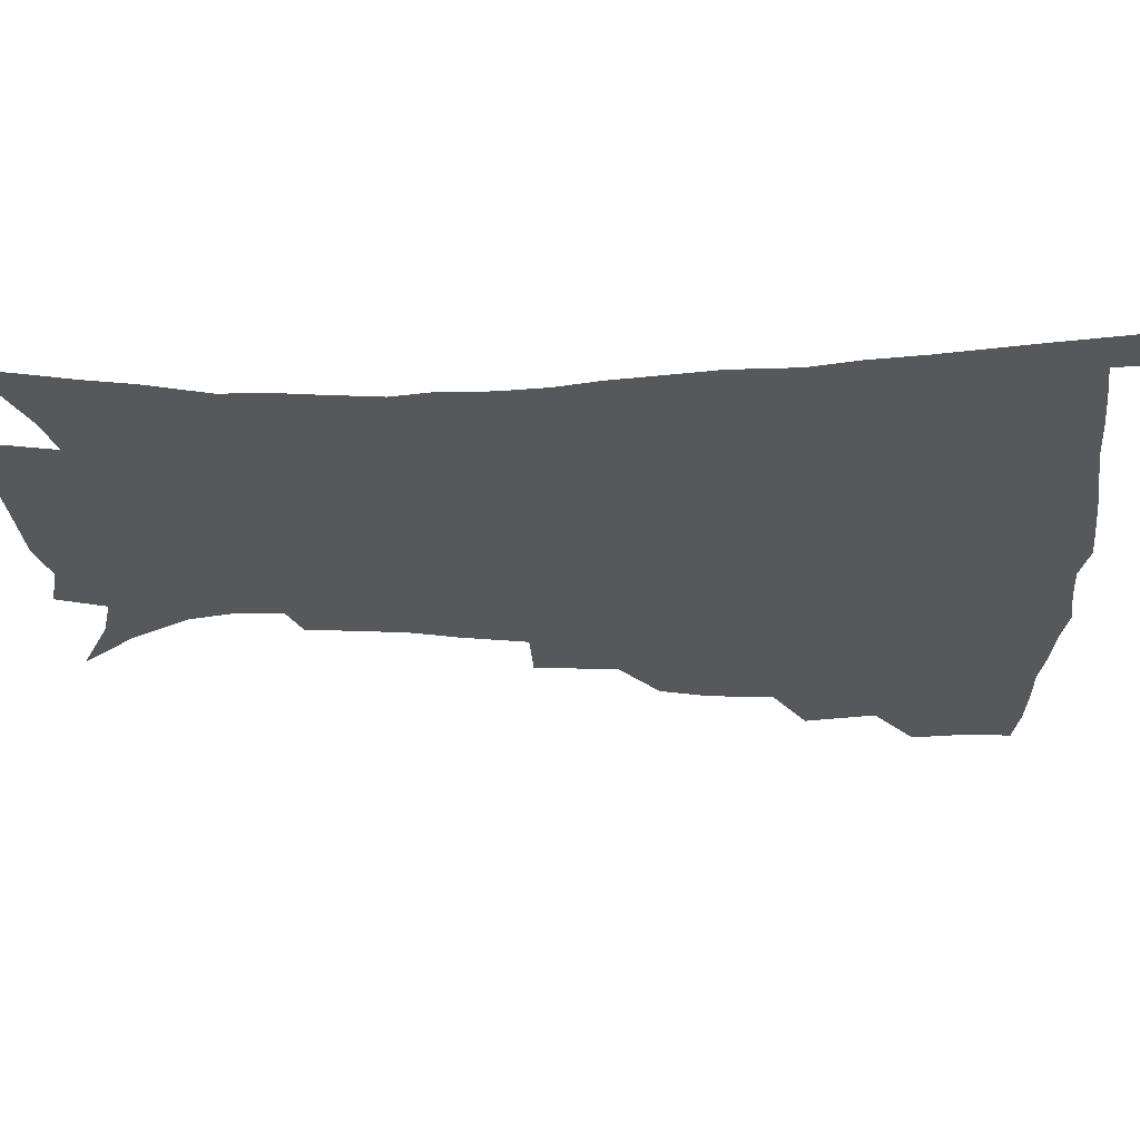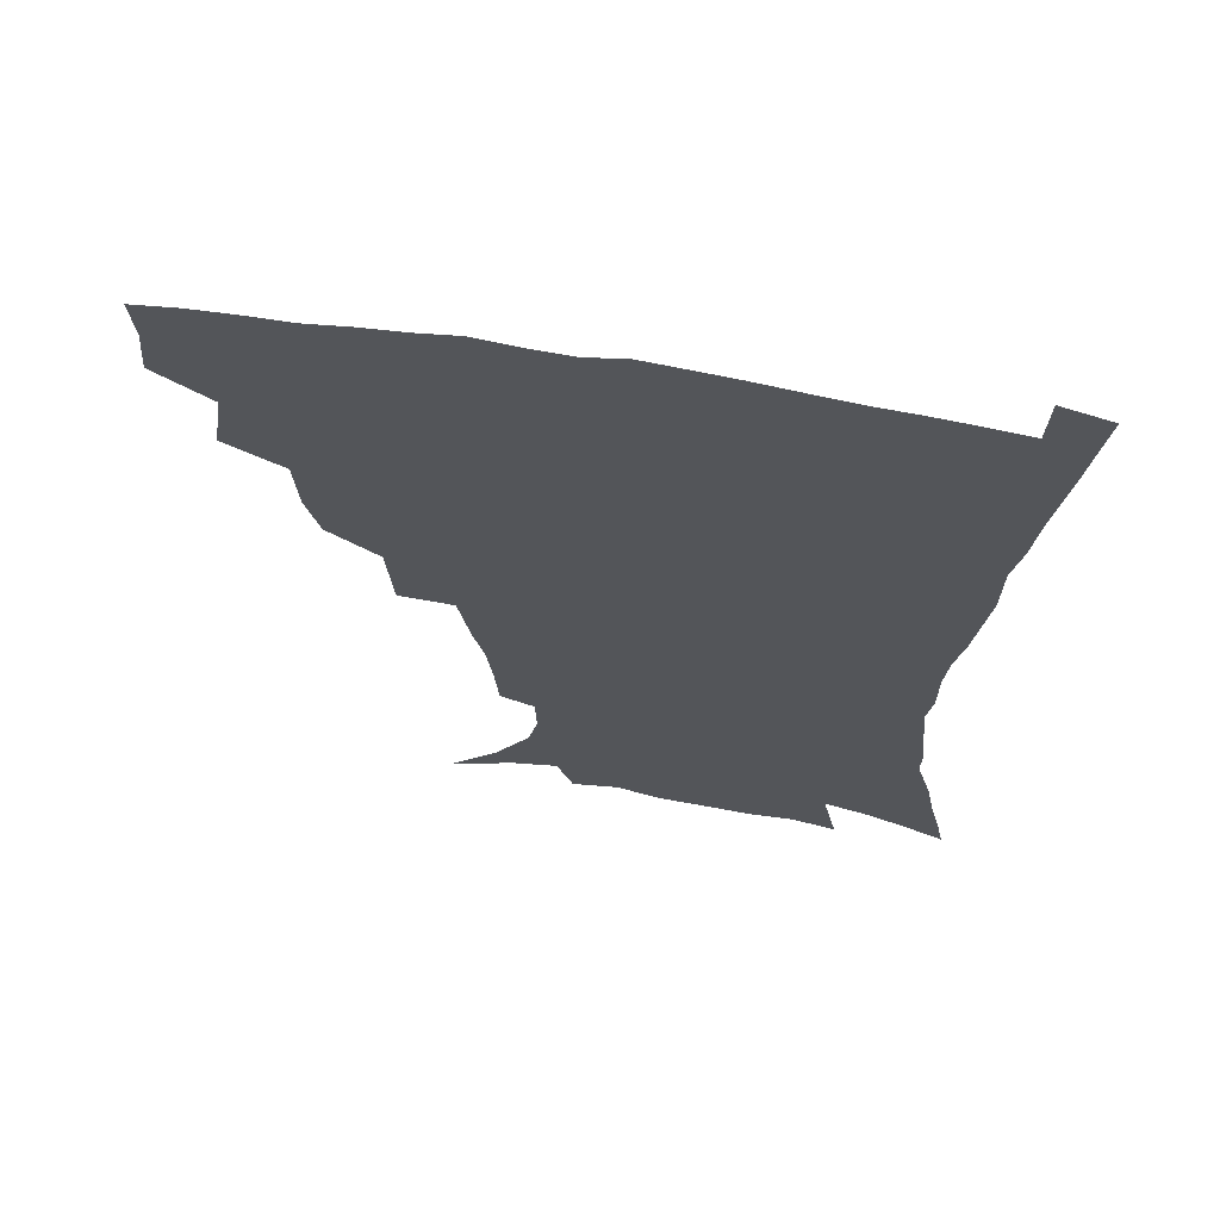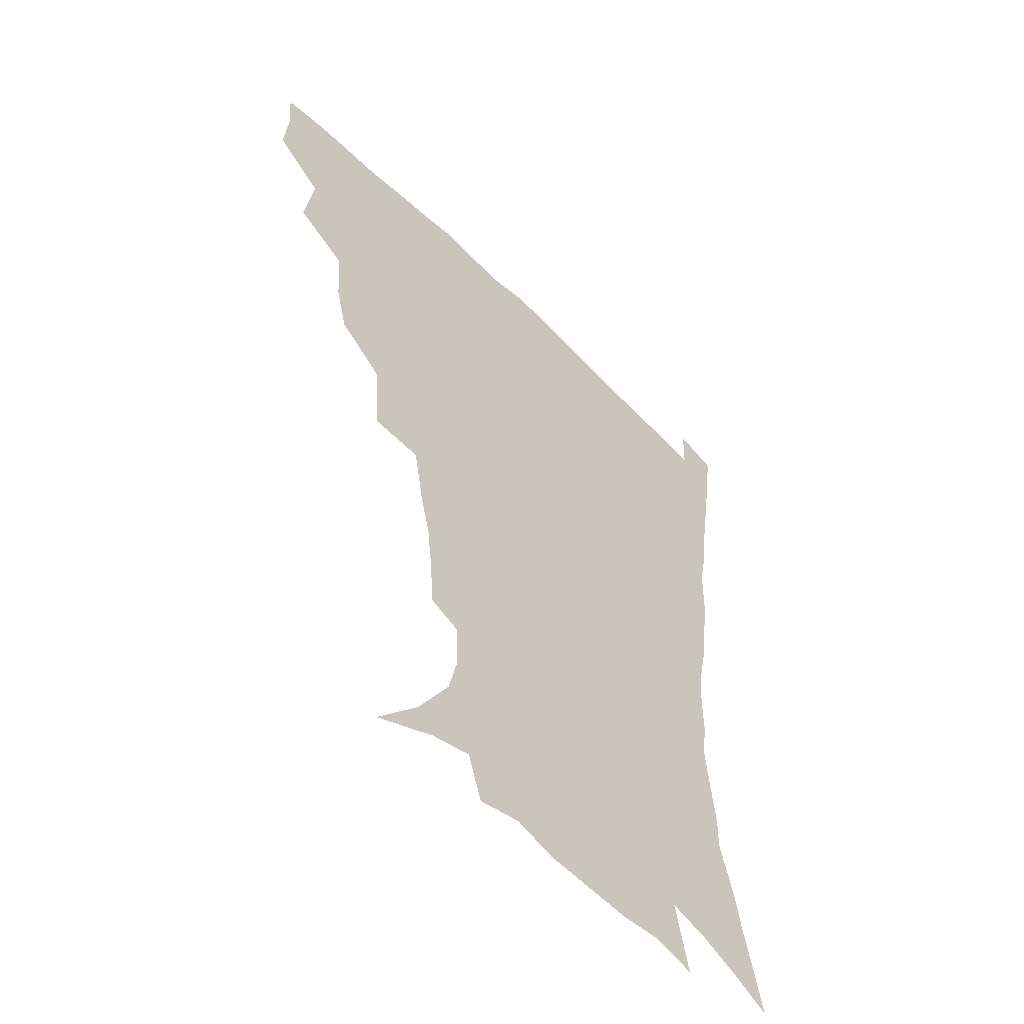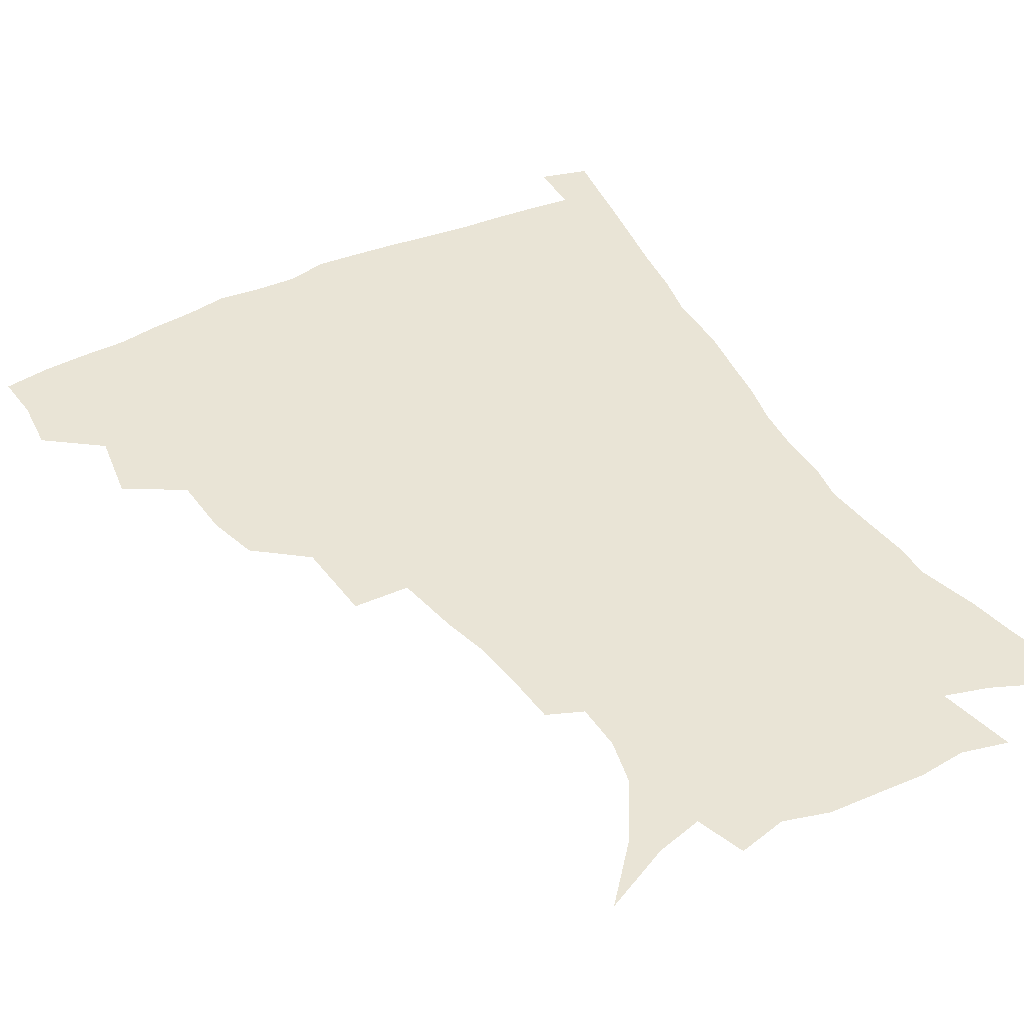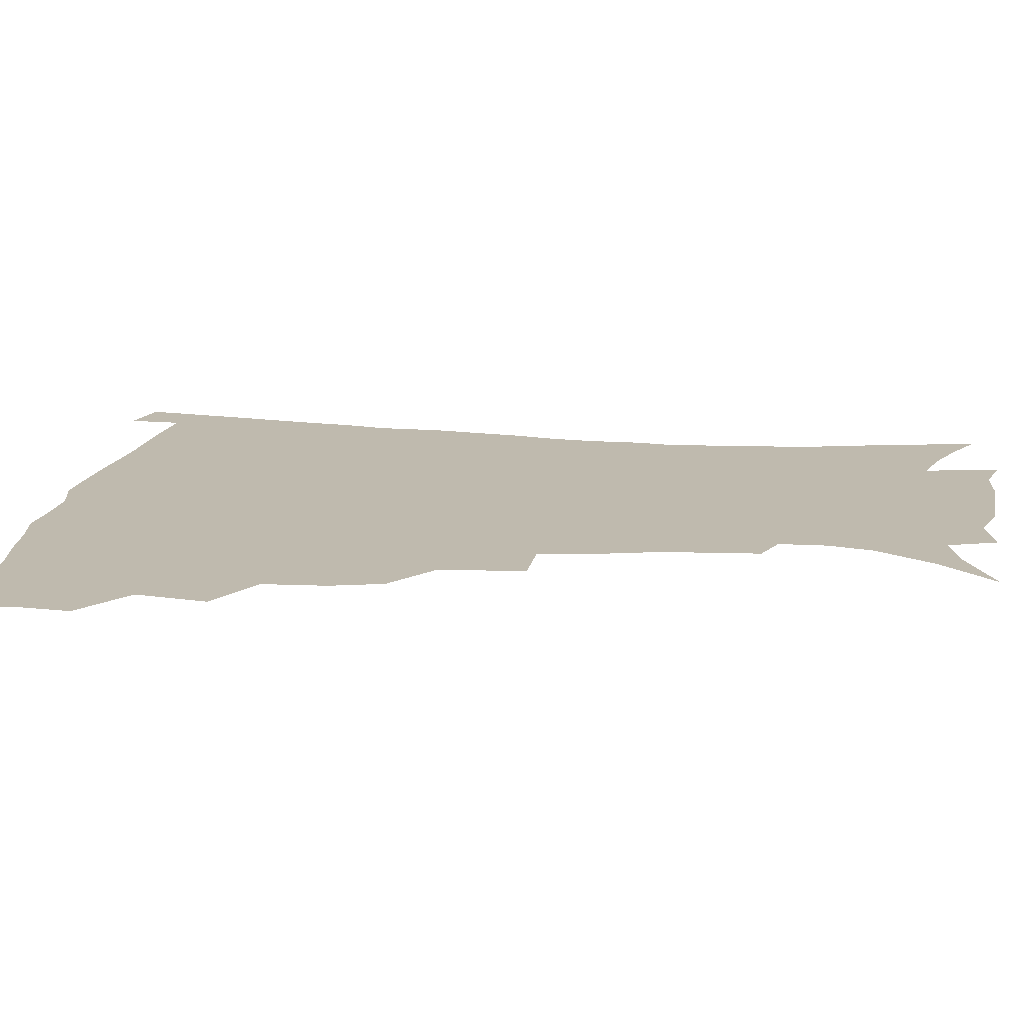
<metadata>
{"format":"obj","ext":"obj","renderer":"f3d","projection":"perspective","resolution":1024,"background":"white","views":[{"elev":-28.5,"azim":92.0,"up":"+Z"},{"elev":66.6,"azim":9.5,"up":"+Y"},{"elev":-54.4,"azim":-46.4,"up":"+Y"},{"elev":42.7,"azim":-29.6,"up":"+Z"},{"elev":15.8,"azim":-81.8,"up":"+Z"}]}
</metadata>
<code>
v 436.8 399.2 0
v 438.4 417.5 0
v 437.2 433.5 0
v 451.6 361 0
v 455.4 385 0
v 454.1 401.6 0
v 454.5 418.4 0
v 452.6 435.9 0
v 477 310.8 0
v 472.5 328 0
v 471.2 349.3 0
v 473.2 371.9 0
v 472.1 388.3 0
v 470.9 404.1 0
v 469.8 419.5 0
v 468.1 436.8 0
v 496.4 268.9 0
v 494.3 297.1 0
v 492.2 321.7 0
v 490.3 339.7 0
v 489.9 359.1 0
v 488.8 375.2 0
v 487.6 390.6 0
v 486.4 405.6 0
v 484.9 420.7 0
v 483.5 437 0
v 526.5 196 0
v 525.1 213.6 0
v 523.1 230.8 0
v 519.4 245.8 0
v 515.3 268.3 0
v 511 288.7 0
v 508.3 308.6 0
v 505.5 324.8 0
v 504.5 342.9 0
v 504.5 361.7 0
v 503.8 377.5 0
v 502.5 392.2 0
v 501.3 406.7 0
v 500 421.2 0
v 498.2 439.4 0
v 506.1 120.7 0
v 522.8 139.5 0
v 535.3 159.9 0
v 538.8 175.1 0
v 538.3 191 0
v 537.4 211.3 0
v 535.5 227.9 0
v 532.9 244 0
v 529.7 261.4 0
v 526.6 280.2 0
v 524.3 299.4 0
v 523.2 318.6 0
v 522 334.7 0
v 520 349 0
v 519.8 365.6 0
v 518.5 379.6 0
v 517 393.7 0
v 515.7 408 0
v 514.3 422.7 0
v 512.7 440.7 0
v 529.1 131.6 0
v 540.7 149.8 0
v 547.9 169.1 0
v 548.9 185.7 0
v 548 201.3 0
v 547.8 222.9 0
v 545.3 236.7 0
v 542.9 252.4 0
v 540.7 270 0
v 538.1 285.6 0
v 536.8 305.2 0
v 535.7 320.5 0
v 535.2 337.7 0
v 534.1 352.3 0
v 533.5 366.9 0
v 533.5 381.4 0
v 531.4 395 0
v 530.4 409 0
v 528.8 424.5 0
v 526.9 443.1 0
v 544.9 135.6 0
v 556.5 160 0
v 559.4 178.5 0
v 558.9 193.1 0
v 558.6 211.8 0
v 557.7 230 0
v 555.7 244.2 0
v 554.1 261.2 0
v 551.8 274.7 0
v 550.2 291.1 0
v 548.9 306.2 0
v 548.8 324.7 0
v 548.4 340.3 0
v 547.6 354.1 0
v 547 367.9 0
v 547 382.3 0
v 546 395.5 0
v 545.3 409 0
v 543.7 424.2 0
v 541.8 441.6 0
v 550.5 119.2 0
v 562.4 144.3 0
v 567.8 164.1 0
v 569.7 183.6 0
v 569.4 199.9 0
v 568.6 216.9 0
v 567.6 233.1 0
v 566 248.2 0
v 564.7 264.1 0
v 563.5 279.6 0
v 562.2 294.6 0
v 562.3 312.9 0
v 561.1 325.9 0
v 561.6 343 0
v 560.9 355.6 0
v 561.1 370 0
v 560.5 383 0
v 559.6 396.2 0
v 559.1 409.7 0
v 558 423.9 0
v 556.2 440.9 0
v 566.9 123 0
v 575.7 147.2 0
v 579.3 168.8 0
v 579.8 184.7 0
v 579.4 202.1 0
v 578.4 221 0
v 578.1 238.7 0
v 576.5 251.3 0
v 575.8 267.2 0
v 574.9 281.6 0
v 574.1 296.5 0
v 574.2 314.7 0
v 574.3 329.8 0
v 574.1 343.3 0
v 574 356.7 0
v 574.5 371.2 0
v 573.8 383.6 0
v 573.8 396.7 0
v 572.9 410.4 0
v 571.9 424.8 0
v 569.8 444.1 0
v 582 118.6 0
v 588.4 148.8 0
v 590 169.1 0
v 590.3 187.1 0
v 589.9 205.4 0
v 589 218.7 0
v 587.3 242.4 0
v 587.4 254.5 0
v 587.1 268.4 0
v 586.5 284 0
v 586.1 298.8 0
v 586.1 315.5 0
v 586.4 330.5 0
v 586.8 343.8 0
v 586.9 356.7 0
v 587.3 370.9 0
v 587.5 383.9 0
v 587.5 397 0
v 587.3 410.2 0
v 585.8 425.8 0
v 584.1 442.9 0
v 598.8 117.7 0
v 600.9 148.3 0
v 601 169.2 0
v 600.7 188.7 0
v 600.2 205.9 0
v 600 219.4 0
v 599.3 235.1 0
v 598.5 250.4 0
v 597.7 269.1 0
v 597.7 285 0
v 597.7 299.7 0
v 597.9 315.6 0
v 598.5 328.8 0
v 599.1 344.2 0
v 599.8 357.4 0
v 600.5 371 0
v 601.1 383.9 0
v 601.2 397 0
v 601 410.8 0
v 600.2 425.7 0
v 598.7 441.5 0
v 615.3 116.8 0
v 613.5 147.7 0
v 612.6 167 0
v 611.4 187.2 0
v 610.6 204.5 0
v 610.2 222.1 0
v 609.5 237.9 0
v 609 255 0
v 608.9 268.5 0
v 608.7 284.8 0
v 609.2 299.3 0
v 609.7 313.7 0
v 610.5 329.3 0
v 611.3 342.9 0
v 612.3 357.4 0
v 613.3 370.8 0
v 614.4 383.6 0
v 615.5 396.7 0
v 616.1 409.7 0
v 615.4 424.2 0
v 614.1 439.6 0
v 631.2 118.3 0
v 627.2 143.5 0
v 624 166.4 0
v 622.6 184.2 0
v 621 203.1 0
v 620.1 221.6 0
v 619.7 237.4 0
v 619.5 252.3 0
v 619.6 267.8 0
v 620.1 281.5 0
v 620.5 297 0
v 621.5 310.6 0
v 621.9 329.1 0
v 623.4 341.8 0
v 624.5 356.8 0
v 626.1 369.2 0
v 627.5 382.6 0
v 628.7 395.9 0
v 629.8 409.2 0
v 630.4 422.8 0
v 629.8 437.8 0
v 646.6 114.4 0
v 641.2 140.3 0
v 637.3 160.5 0
v 633.7 182.2 0
v 631.8 200.3 0
v 630.4 218.6 0
v 630.3 233.1 0
v 631.1 245.7 0
v 629.9 265.4 0
v 630.9 278.8 0
v 631.5 293.9 0
v 633.7 305.6 0
v 634.2 323.2 0
v 635.7 337.6 0
v 636.4 354.4 0
v 638.7 367 0
v 640.4 382.8 0
v 642 395 0
v 643.4 408.3 0
v 644.6 421.8 0
v 644.5 437 0
v 656 135.9 0
v 649.4 158 0
v 646.1 176.2 0
v 643.5 194.6 0
v 641.5 212.6 0
v 640.7 228.9 0
v 641.2 242.9 0
v 641.6 257.8 0
v 641.9 273.7 0
v 643.4 287.4 0
v 644.4 304 0
v 645.8 318.8 0
v 648.4 331.8 0
v 649.7 348 0
v 651.5 363.5 0
v 652.8 380.1 0
v 655 393.6 0
v 657.1 406.9 0
v 658.6 420.9 0
v 659.4 435.7 0
v 670.3 129.5 0
v 664.5 149.1 0
v 659.8 168.3 0
v 656.8 185.6 0
v 654.2 203.2 0
v 652.9 219.7 0
v 652.4 235.3 0
v 652.7 250.2 0
v 653.6 265.1 0
v 654.1 281.7 0
v 655.8 296.6 0
v 659.1 309.2 0
v 660.1 327.1 0
v 661.4 344.3 0
v 664 359.3 0
v 666.2 374.8 0
v 668.8 389.9 0
v 670.9 405.1 0
v 672.8 419.4 0
v 674.4 434 0
v 675 452.3 0
v 684.7 121.8 0
v 681.7 136.7 0
v 677.9 153.1 0
v 675.2 168.4 0
v 669.5 189.4 0
v 669.8 201.5 0
v 667.9 218.5 0
v 666.3 236.3 0
v 668.2 248.8 0
v 668.2 266.4 0
v 669.6 282.2 0
v 672.6 296.3 0
v 674.7 312.9 0
v 677 329.6 0
v 677.2 350.9 0
v 680.3 366.7 0
v 682.5 385.2 0
v 685.1 402 0
v 687.4 417.3 0
v 689.4 432.3 0
v 691.6 447.7 0
f 5 6 1
f 1 6 2
f 6 7 2
f 2 7 3
f 7 8 3
f 11 12 4
f 4 12 5
f 12 13 5
f 5 13 6
f 13 14 6
f 6 14 7
f 14 15 7
f 7 15 8
f 15 16 8
f 18 19 9
f 9 19 10
f 19 20 10
f 10 20 11
f 20 21 11
f 11 21 12
f 21 22 12
f 12 22 13
f 22 23 13
f 13 23 14
f 23 24 14
f 14 24 15
f 24 25 15
f 15 25 16
f 25 26 16
f 31 32 17
f 17 32 18
f 32 33 18
f 18 33 19
f 33 34 19
f 19 34 20
f 34 35 20
f 20 35 21
f 35 36 21
f 21 36 22
f 36 37 22
f 22 37 23
f 37 38 23
f 23 38 24
f 38 39 24
f 24 39 25
f 39 40 25
f 25 40 26
f 40 41 26
f 46 47 27
f 27 47 28
f 47 48 28
f 28 48 29
f 48 49 29
f 29 49 30
f 49 50 30
f 30 50 31
f 50 51 31
f 31 51 32
f 51 52 32
f 32 52 33
f 52 53 33
f 33 53 34
f 53 54 34
f 34 54 35
f 54 55 35
f 35 55 36
f 55 56 36
f 36 56 37
f 56 57 37
f 37 57 38
f 57 58 38
f 38 58 39
f 58 59 39
f 39 59 40
f 59 60 40
f 40 60 41
f 60 61 41
f 42 62 43
f 62 63 43
f 43 63 44
f 63 64 44
f 44 64 45
f 64 65 45
f 45 65 46
f 65 66 46
f 46 66 47
f 66 67 47
f 47 67 48
f 67 68 48
f 48 68 49
f 68 69 49
f 49 69 50
f 69 70 50
f 50 70 51
f 70 71 51
f 51 71 52
f 71 72 52
f 52 72 53
f 72 73 53
f 53 73 54
f 73 74 54
f 54 74 55
f 74 75 55
f 55 75 56
f 75 76 56
f 56 76 57
f 76 77 57
f 57 77 58
f 77 78 58
f 58 78 59
f 78 79 59
f 59 79 60
f 79 80 60
f 60 80 61
f 80 81 61
f 62 82 63
f 82 83 63
f 63 83 64
f 83 84 64
f 64 84 65
f 84 85 65
f 65 85 66
f 85 86 66
f 66 86 67
f 86 87 67
f 67 87 68
f 87 88 68
f 68 88 69
f 88 89 69
f 69 89 70
f 89 90 70
f 70 90 71
f 90 91 71
f 71 91 72
f 91 92 72
f 72 92 73
f 92 93 73
f 73 93 74
f 93 94 74
f 74 94 75
f 94 95 75
f 75 95 76
f 95 96 76
f 76 96 77
f 96 97 77
f 77 97 78
f 97 98 78
f 78 98 79
f 98 99 79
f 79 99 80
f 99 100 80
f 80 100 81
f 100 101 81
f 102 103 82
f 82 103 83
f 103 104 83
f 83 104 84
f 104 105 84
f 84 105 85
f 105 106 85
f 85 106 86
f 106 107 86
f 86 107 87
f 107 108 87
f 87 108 88
f 108 109 88
f 88 109 89
f 109 110 89
f 89 110 90
f 110 111 90
f 90 111 91
f 111 112 91
f 91 112 92
f 112 113 92
f 92 113 93
f 113 114 93
f 93 114 94
f 114 115 94
f 94 115 95
f 115 116 95
f 95 116 96
f 116 117 96
f 96 117 97
f 117 118 97
f 97 118 98
f 118 119 98
f 98 119 99
f 119 120 99
f 99 120 100
f 120 121 100
f 100 121 101
f 121 122 101
f 102 123 103
f 123 124 103
f 103 124 104
f 124 125 104
f 104 125 105
f 125 126 105
f 105 126 106
f 126 127 106
f 106 127 107
f 127 128 107
f 107 128 108
f 128 129 108
f 108 129 109
f 129 130 109
f 109 130 110
f 130 131 110
f 110 131 111
f 131 132 111
f 111 132 112
f 132 133 112
f 112 133 113
f 133 134 113
f 113 134 114
f 134 135 114
f 114 135 115
f 135 136 115
f 115 136 116
f 136 137 116
f 116 137 117
f 137 138 117
f 117 138 118
f 138 139 118
f 118 139 119
f 139 140 119
f 119 140 120
f 140 141 120
f 120 141 121
f 141 142 121
f 121 142 122
f 142 143 122
f 123 144 124
f 144 145 124
f 124 145 125
f 145 146 125
f 125 146 126
f 146 147 126
f 126 147 127
f 147 148 127
f 127 148 128
f 148 149 128
f 128 149 129
f 149 150 129
f 129 150 130
f 150 151 130
f 130 151 131
f 151 152 131
f 131 152 132
f 152 153 132
f 132 153 133
f 153 154 133
f 133 154 134
f 154 155 134
f 134 155 135
f 155 156 135
f 135 156 136
f 156 157 136
f 136 157 137
f 157 158 137
f 137 158 138
f 158 159 138
f 138 159 139
f 159 160 139
f 139 160 140
f 160 161 140
f 140 161 141
f 161 162 141
f 141 162 142
f 162 163 142
f 142 163 143
f 163 164 143
f 144 165 145
f 165 166 145
f 145 166 146
f 166 167 146
f 146 167 147
f 167 168 147
f 147 168 148
f 168 169 148
f 148 169 149
f 169 170 149
f 149 170 150
f 170 171 150
f 150 171 151
f 171 172 151
f 151 172 152
f 172 173 152
f 152 173 153
f 173 174 153
f 153 174 154
f 174 175 154
f 154 175 155
f 175 176 155
f 155 176 156
f 176 177 156
f 156 177 157
f 177 178 157
f 157 178 158
f 178 179 158
f 158 179 159
f 179 180 159
f 159 180 160
f 180 181 160
f 160 181 161
f 181 182 161
f 161 182 162
f 182 183 162
f 162 183 163
f 183 184 163
f 163 184 164
f 184 185 164
f 165 186 166
f 186 187 166
f 166 187 167
f 187 188 167
f 167 188 168
f 188 189 168
f 168 189 169
f 189 190 169
f 169 190 170
f 190 191 170
f 170 191 171
f 191 192 171
f 171 192 172
f 192 193 172
f 172 193 173
f 193 194 173
f 173 194 174
f 194 195 174
f 174 195 175
f 195 196 175
f 175 196 176
f 196 197 176
f 176 197 177
f 197 198 177
f 177 198 178
f 198 199 178
f 178 199 179
f 199 200 179
f 179 200 180
f 200 201 180
f 180 201 181
f 201 202 181
f 181 202 182
f 202 203 182
f 182 203 183
f 203 204 183
f 183 204 184
f 204 205 184
f 184 205 185
f 205 206 185
f 186 207 187
f 207 208 187
f 187 208 188
f 208 209 188
f 188 209 189
f 209 210 189
f 189 210 190
f 210 211 190
f 190 211 191
f 211 212 191
f 191 212 192
f 212 213 192
f 192 213 193
f 213 214 193
f 193 214 194
f 214 215 194
f 194 215 195
f 215 216 195
f 195 216 196
f 216 217 196
f 196 217 197
f 217 218 197
f 197 218 198
f 218 219 198
f 198 219 199
f 219 220 199
f 199 220 200
f 220 221 200
f 200 221 201
f 221 222 201
f 201 222 202
f 222 223 202
f 202 223 203
f 223 224 203
f 203 224 204
f 224 225 204
f 204 225 205
f 225 226 205
f 205 226 206
f 226 227 206
f 207 228 208
f 228 229 208
f 208 229 209
f 229 230 209
f 209 230 210
f 230 231 210
f 210 231 211
f 231 232 211
f 211 232 212
f 232 233 212
f 212 233 213
f 233 234 213
f 213 234 214
f 234 235 214
f 214 235 215
f 235 236 215
f 215 236 216
f 236 237 216
f 216 237 217
f 237 238 217
f 217 238 218
f 238 239 218
f 218 239 219
f 239 240 219
f 219 240 220
f 240 241 220
f 220 241 221
f 241 242 221
f 221 242 222
f 242 243 222
f 222 243 223
f 243 244 223
f 223 244 224
f 244 245 224
f 224 245 225
f 245 246 225
f 225 246 226
f 246 247 226
f 226 247 227
f 247 248 227
f 229 249 230
f 249 250 230
f 230 250 231
f 250 251 231
f 231 251 232
f 251 252 232
f 232 252 233
f 252 253 233
f 233 253 234
f 253 254 234
f 234 254 235
f 254 255 235
f 235 255 236
f 255 256 236
f 236 256 237
f 256 257 237
f 237 257 238
f 257 258 238
f 238 258 239
f 258 259 239
f 239 259 240
f 259 260 240
f 240 260 241
f 260 261 241
f 241 261 242
f 261 262 242
f 242 262 243
f 262 263 243
f 243 263 244
f 263 264 244
f 244 264 245
f 264 265 245
f 245 265 246
f 265 266 246
f 246 266 247
f 266 267 247
f 247 267 248
f 267 268 248
f 249 269 250
f 269 270 250
f 250 270 251
f 270 271 251
f 251 271 252
f 271 272 252
f 252 272 253
f 272 273 253
f 253 273 254
f 273 274 254
f 254 274 255
f 274 275 255
f 255 275 256
f 275 276 256
f 256 276 257
f 276 277 257
f 257 277 258
f 277 278 258
f 258 278 259
f 278 279 259
f 259 279 260
f 279 280 260
f 260 280 261
f 280 281 261
f 261 281 262
f 281 282 262
f 262 282 263
f 282 283 263
f 263 283 264
f 283 284 264
f 264 284 265
f 284 285 265
f 265 285 266
f 285 286 266
f 266 286 267
f 286 287 267
f 267 287 268
f 287 288 268
f 269 290 270
f 290 291 270
f 270 291 271
f 291 292 271
f 271 292 272
f 292 293 272
f 272 293 273
f 293 294 273
f 273 294 274
f 294 295 274
f 274 295 275
f 295 296 275
f 275 296 276
f 296 297 276
f 276 297 277
f 297 298 277
f 277 298 278
f 298 299 278
f 278 299 279
f 299 300 279
f 279 300 280
f 300 301 280
f 280 301 281
f 301 302 281
f 281 302 282
f 302 303 282
f 282 303 283
f 303 304 283
f 283 304 284
f 304 305 284
f 284 305 285
f 305 306 285
f 285 306 286
f 306 307 286
f 286 307 287
f 307 308 287
f 287 308 288
f 308 309 288
f 288 309 289
f 309 310 289

</code>
